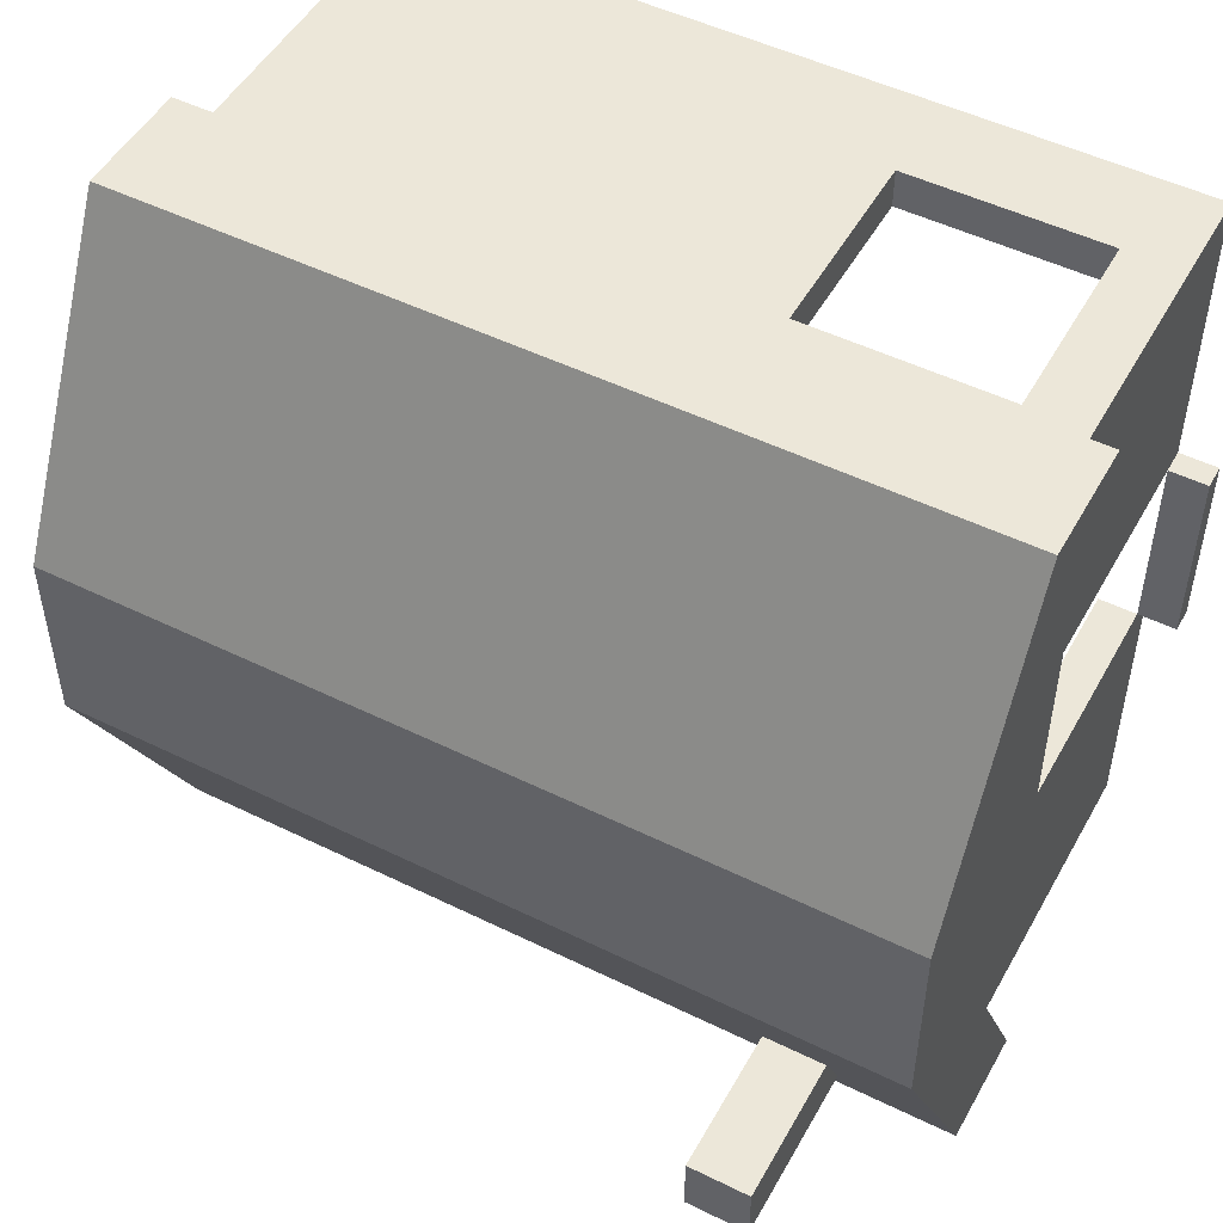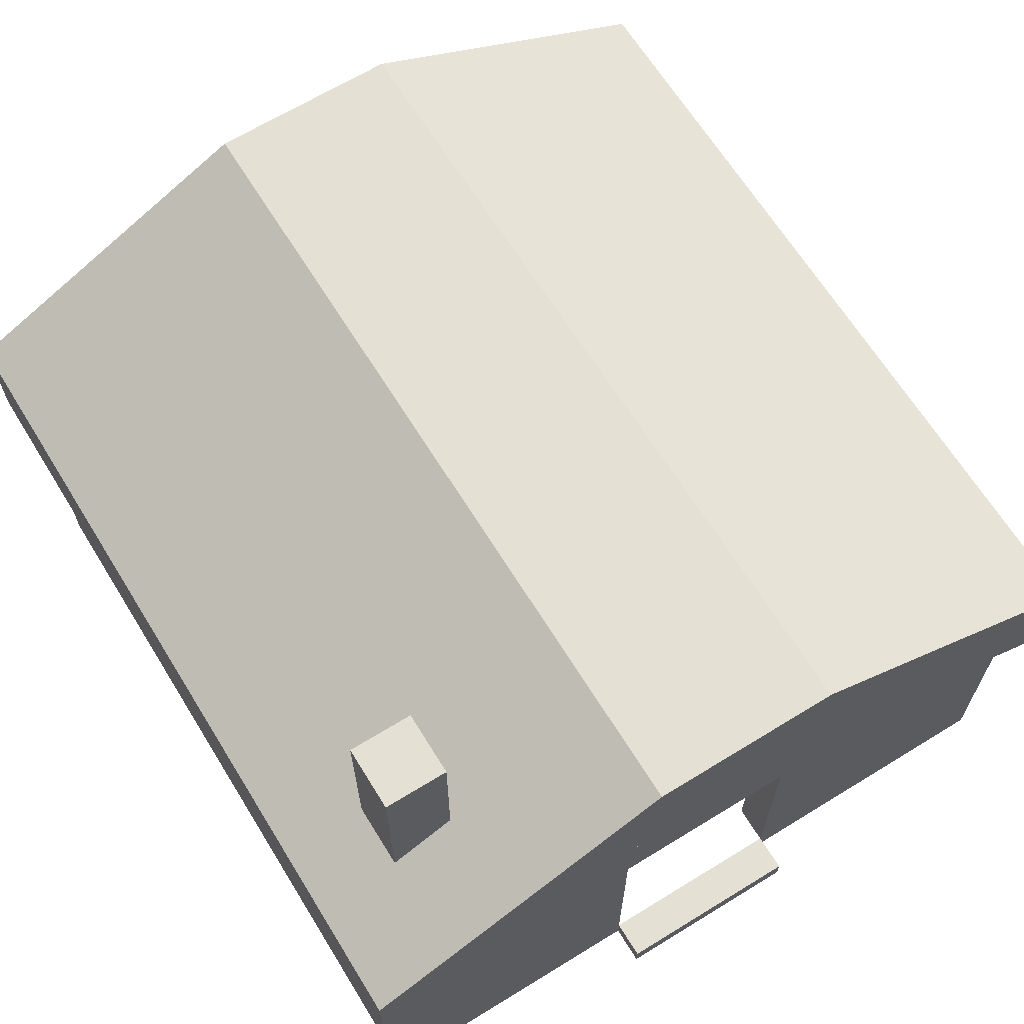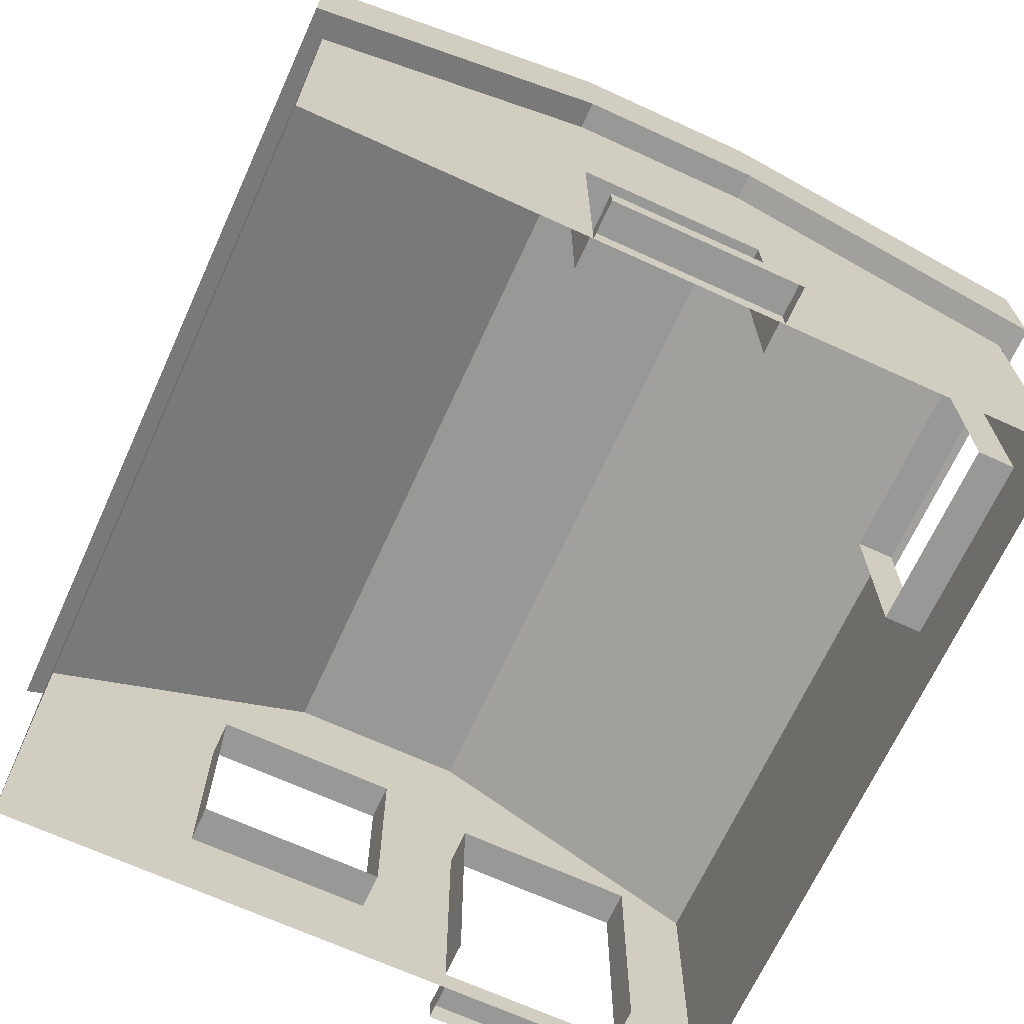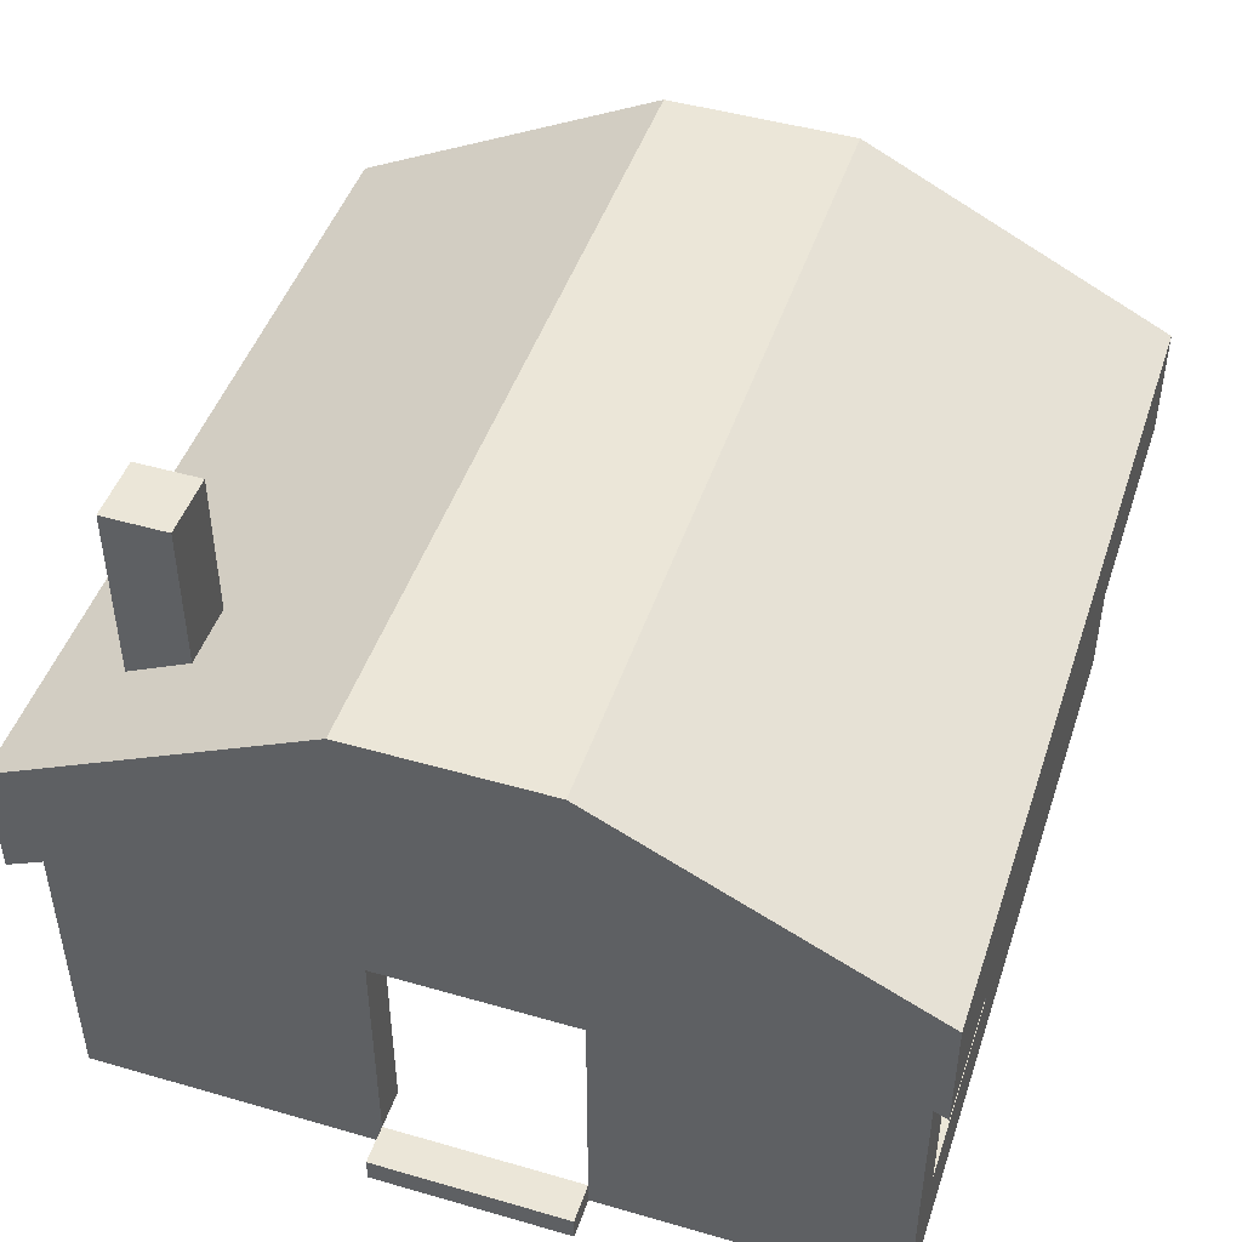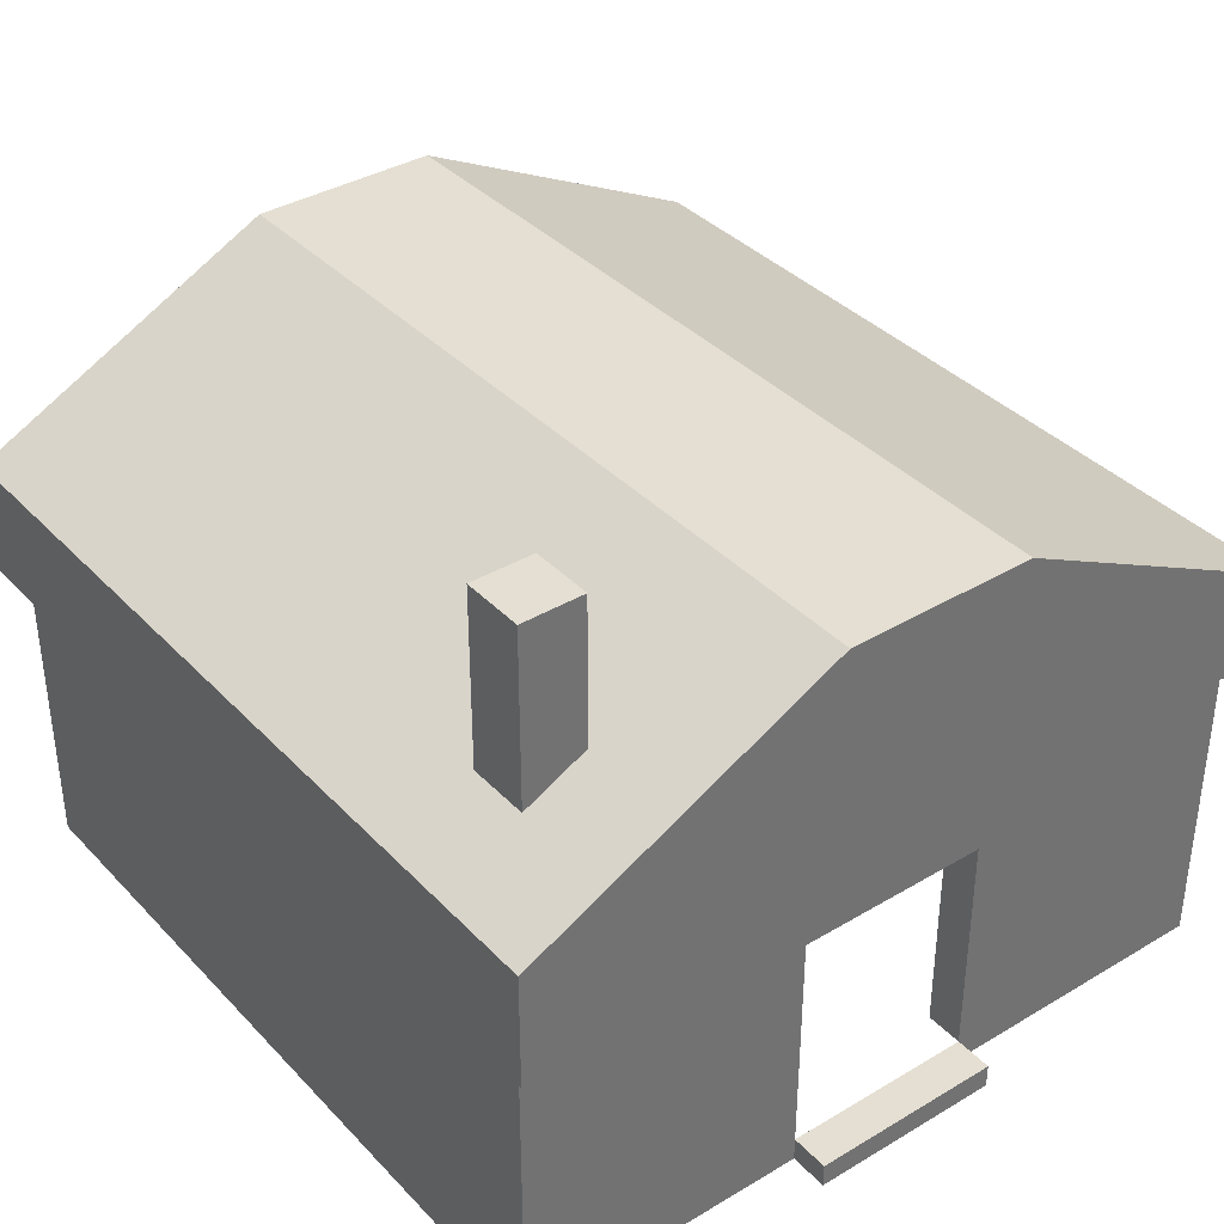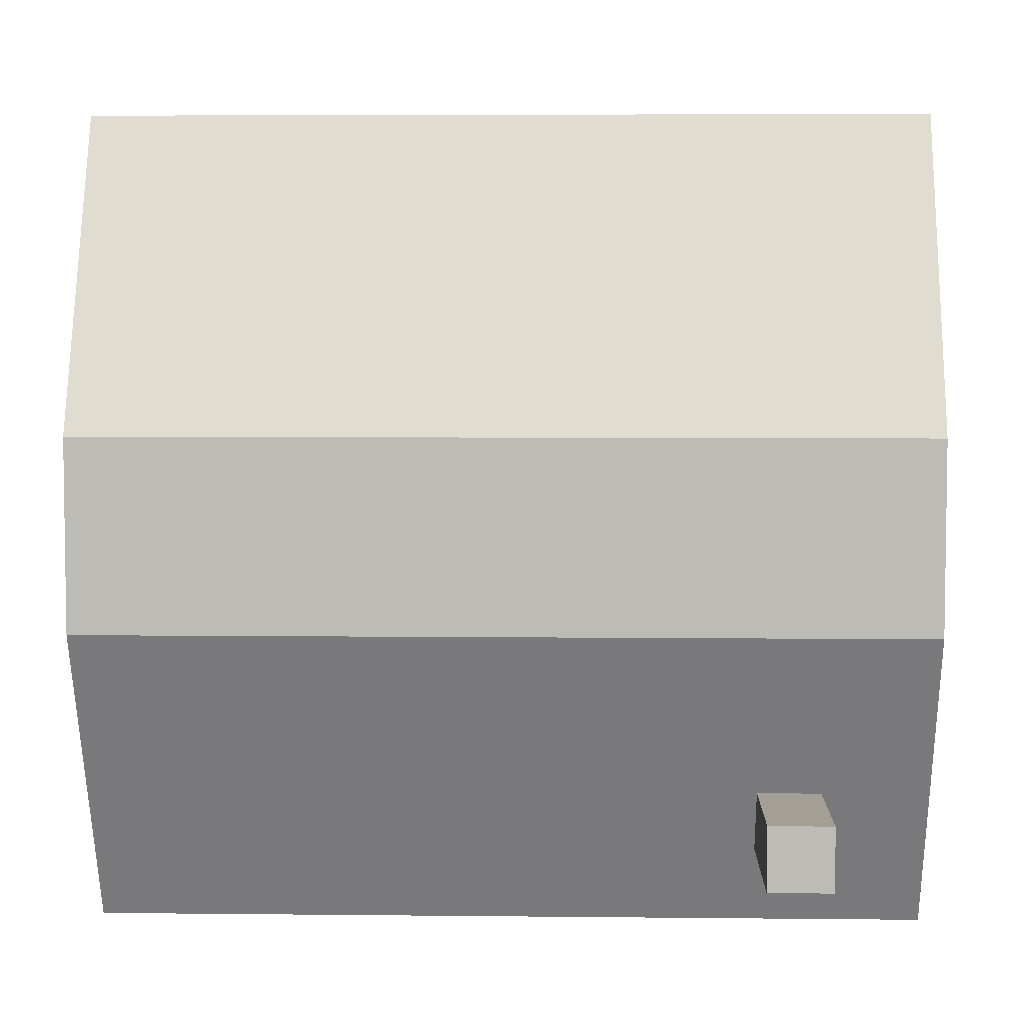
<metadata>
{"format":"obj","ext":"obj","renderer":"f3d","projection":"perspective","resolution":1024,"background":"white","views":[{"elev":49.9,"azim":28.4,"up":"+Y"},{"elev":65.8,"azim":58.3,"up":"+Z"},{"elev":-68.4,"azim":65.4,"up":"+Z"},{"elev":46.6,"azim":108.2,"up":"+Z"},{"elev":37.1,"azim":52.5,"up":"+Z"},{"elev":5.4,"azim":1.9,"up":"+Y"}]}
</metadata>
<code>
g dungeon_mv_villagehouses_2_mesh_lod00
v -5 1.316 3.332
v -5 0.06606 3.707
v -5 0.06606 1.207
v -5 1.316 0.3321
v -5 -2.434 1.207
v -5 -4.996 0.3321
v -5 -4.996 0.01964
v -5 5.004 0.01964
v -5 -2.434 3.707
v -5 -4.996 4.52
v -5 5.004 4.52
v -5 1.066 6.707
v -5 -1.059 6.707
v -5 3.816 3.332
v -5 5.004 0.3321
v -5 3.816 0.3321
v 5 -4.996 0.3321
v 5 -1.246 0.3321
v 5 -4.996 0.01964
v 5 -4.996 4.52
v 5 -1.246 3.332
v 5 5.004 0.01964
v 5 1.254 0.3321
v 5 5.004 0.3321
v 5 1.254 3.332
v 5 5.004 4.52
v 5 1.066 6.707
v 5 -1.059 6.707
v 5 -4.996 0.3321
v -5 -4.996 0.3321
v -5 -4.996 4.52
v 5 -4.996 4.52
v 5 -4.996 0.01964
v -5 -4.996 0.01964
v 4.25 5.004 1.207
v 5 5.004 0.3321
v 5 5.004 4.52
v 4.25 5.004 3.707
v 1.75 5.004 3.707
v -5 5.004 4.52
v 1.75 5.004 1.207
v -5 5.004 0.3321
v -5 5.004 0.01964
v 5 5.004 0.01964
v -4.5 -2.434 1.207
v -5 -2.434 1.207
v -5 0.06606 1.207
v -4.5 0.06606 1.207
v -4.5 -2.434 3.707
v -5 -2.434 3.707
v -5 -2.434 1.207
v -4.5 -2.434 1.207
v -4.5 0.06606 3.707
v -5 0.06606 3.707
v -5 -2.434 3.707
v -4.5 -2.434 3.707
v -4.5 0.06606 1.207
v -5 0.06606 1.207
v -5 0.06606 3.707
v -4.5 0.06606 3.707
v 4.25 4.504 1.207
v 4.25 5.004 1.207
v 4.25 5.004 3.707
v 4.25 4.504 3.707
v 1.75 4.504 1.207
v 1.75 5.004 1.207
v 4.25 5.004 1.207
v 4.25 4.504 1.207
v 1.75 4.504 3.707
v 1.75 5.004 3.707
v 1.75 5.004 1.207
v 1.75 4.504 1.207
v 4.25 4.504 3.707
v 4.25 5.004 3.707
v 1.75 5.004 3.707
v 1.75 4.504 3.707
v 5 1.254 3.332
v 5 1.254 0.3321
v 4.5 1.254 0.3321
v 4.5 1.254 3.332
v 5 -1.246 3.332
v 5 1.254 3.332
v 4.5 1.254 3.332
v 4.5 -1.246 3.332
v 5 -1.246 0.3321
v 5 -1.246 3.332
v 4.5 -1.246 3.332
v 4.5 -1.246 0.3321
v -5 3.816 3.332
v -5 1.316 3.332
v -4.5 1.316 3.332
v -4.5 3.816 3.332
v -5 3.816 0.3321
v -5 3.816 3.332
v -4.5 3.816 3.332
v -4.5 3.816 0.3321
v -5 1.316 3.332
v -5 1.316 0.3321
v -4.5 1.316 0.3321
v -4.5 1.316 3.332
v -5.5 3.816 0.3321
v -5 3.816 0.3321
v -5 1.316 0.3321
v -5.5 1.316 0.3321
v -5.5 3.816 0.3321
v -5.5 1.316 0.3321
v -5.5 1.316 0.01963
v -5.5 3.816 0.01963
v -5.5 1.316 0.3321
v -5 1.316 0.3321
v -5 1.316 0.01963
v -5.5 1.316 0.01963
v -5 3.816 0.3321
v -5.5 3.816 0.3321
v -5.5 3.816 0.01963
v -5 3.816 0.01963
v -5.364 -1.221 7.52
v -5.364 1.221 7.52
v 5.361 1.221 7.52
v 5.361 -1.221 7.52
v -5.364 -1.221 6.02
v -5.364 1.221 6.02
v -5.364 1.221 7.52
v -5.364 -1.221 7.52
v -5.364 -5.221 4.02
v -5.364 5.221 5.52
v -5.364 5.221 4.02
v -5.364 -5.221 5.52
v 5.361 1.221 6.02
v 5.361 -1.221 6.02
v 5.361 -1.221 7.52
v 5.361 1.221 7.52
v 5.361 5.221 4.02
v 5.361 5.221 5.52
v 5.361 -5.221 5.52
v 5.361 -5.221 4.02
v 5.361 5.221 5.52
v 5.361 1.221 7.52
v -5.364 1.221 7.52
v -5.364 5.221 5.52
v -5.364 5.221 4.02
v 5.361 5.221 4.02
v 5.361 5.221 5.52
v -5.364 5.221 5.52
v 5.361 -5.221 4.02
v -5.364 -5.221 4.02
v -5.364 -5.221 5.52
v 5.361 -5.221 5.52
v -5.364 -5.221 5.52
v -5.364 -1.221 7.52
v 5.361 -1.221 7.52
v 5.361 -5.221 5.52
v 3.182 -3.357 5.348
v 3.182 -3.357 8.348
v 3.182 -4.169 8.348
v 3.182 -4.169 5.348
v 3.182 -4.169 5.348
v 3.182 -4.169 8.348
v 3.994 -4.169 8.348
v 3.994 -4.169 5.348
v 3.994 -4.169 5.348
v 3.994 -4.169 8.348
v 3.994 -3.357 8.348
v 3.994 -3.357 5.348
v 3.994 -3.357 8.348
v 3.994 -4.169 8.348
v 3.182 -4.169 8.348
v 3.182 -3.357 8.348
v 3.994 -3.357 5.348
v 3.994 -3.357 8.348
v 3.182 -3.357 8.348
v 3.182 -3.357 5.348
v 5.5 -1.246 0.3321
v 5 -1.246 0.3321
v 5 1.254 0.3321
v 5.5 1.254 0.3321
v 5.5 -1.246 0.3321
v 5.5 1.254 0.3321
v 5.5 1.254 0.01963
v 5.5 -1.246 0.01963
v 5.5 1.254 0.3321
v 5 1.254 0.3321
v 5 1.254 0.01963
v 5.5 1.254 0.01963
v 5 -1.246 0.3321
v 5.5 -1.246 0.3321
v 5.5 -1.246 0.01963
v 5 -1.246 0.01963
v 5.361 -5.221 4.02
v 5.361 -1.221 6.02
v -5.364 -1.221 6.02
v -5.364 -5.221 4.02
v 5.361 1.221 6.02
v -5.364 1.221 6.02
v -5.364 -1.221 6.02
v 5.361 -1.221 6.02
v 5.361 1.221 6.02
v 5.361 5.221 4.02
v -5.364 5.221 4.02
v -5.364 1.221 6.02
g dungeon_mv_villagehouses_2_mesh_lod00_0
f 3 2 1
f 4 3 1
f 3 4 5
f 4 6 5
f 7 6 4
f 8 7 4
f 9 5 6
f 2 9 10
f 10 9 6
f 11 2 10
f 11 10 12
f 10 13 12
f 14 1 2
f 11 14 2
f 11 15 14
f 8 16 15
f 15 16 14
f 16 8 4
f 19 18 17
f 20 17 18
f 21 20 18
f 18 19 22
f 23 18 22
f 22 24 23
f 25 23 24
f 26 25 24
f 21 25 26
f 20 21 26
f 20 26 27
f 28 20 27
f 31 30 29
f 32 31 29
f 29 30 33
f 30 34 33
f 37 36 35
f 38 37 35
f 37 38 39
f 40 37 39
f 35 36 41
f 40 39 41
f 36 42 41
f 42 40 41
f 42 36 43
f 36 44 43
f 47 46 45
f 48 47 45
f 51 50 49
f 52 51 49
f 55 54 53
f 56 55 53
f 59 58 57
f 60 59 57
f 63 62 61
f 64 63 61
f 67 66 65
f 68 67 65
f 71 70 69
f 72 71 69
f 75 74 73
f 76 75 73
f 79 78 77
f 80 79 77
f 83 82 81
f 84 83 81
f 87 86 85
f 88 87 85
f 91 90 89
f 92 91 89
f 95 94 93
f 96 95 93
f 99 98 97
f 100 99 97
f 103 102 101
f 104 103 101
f 107 106 105
f 108 107 105
f 111 110 109
f 112 111 109
f 115 114 113
f 116 115 113
f 119 118 117
f 120 119 117
f 123 122 121
f 124 123 121
f 121 125 124
f 122 123 126
f 127 122 126
f 128 124 125
f 131 130 129
f 132 131 129
f 132 129 133
f 134 132 133
f 130 131 135
f 136 130 135
f 139 138 137
f 140 139 137
f 143 142 141
f 144 143 141
f 147 146 145
f 148 147 145
f 151 150 149
f 152 151 149
f 155 154 153
f 156 155 153
f 159 158 157
f 160 159 157
f 163 162 161
f 164 163 161
f 167 166 165
f 168 167 165
f 171 170 169
f 172 171 169
f 175 174 173
f 176 175 173
f 179 178 177
f 180 179 177
f 183 182 181
f 184 183 181
f 187 186 185
f 188 187 185
f 191 190 189
f 192 191 189
f 195 194 193
f 196 195 193
f 199 198 197
f 200 199 197

</code>
